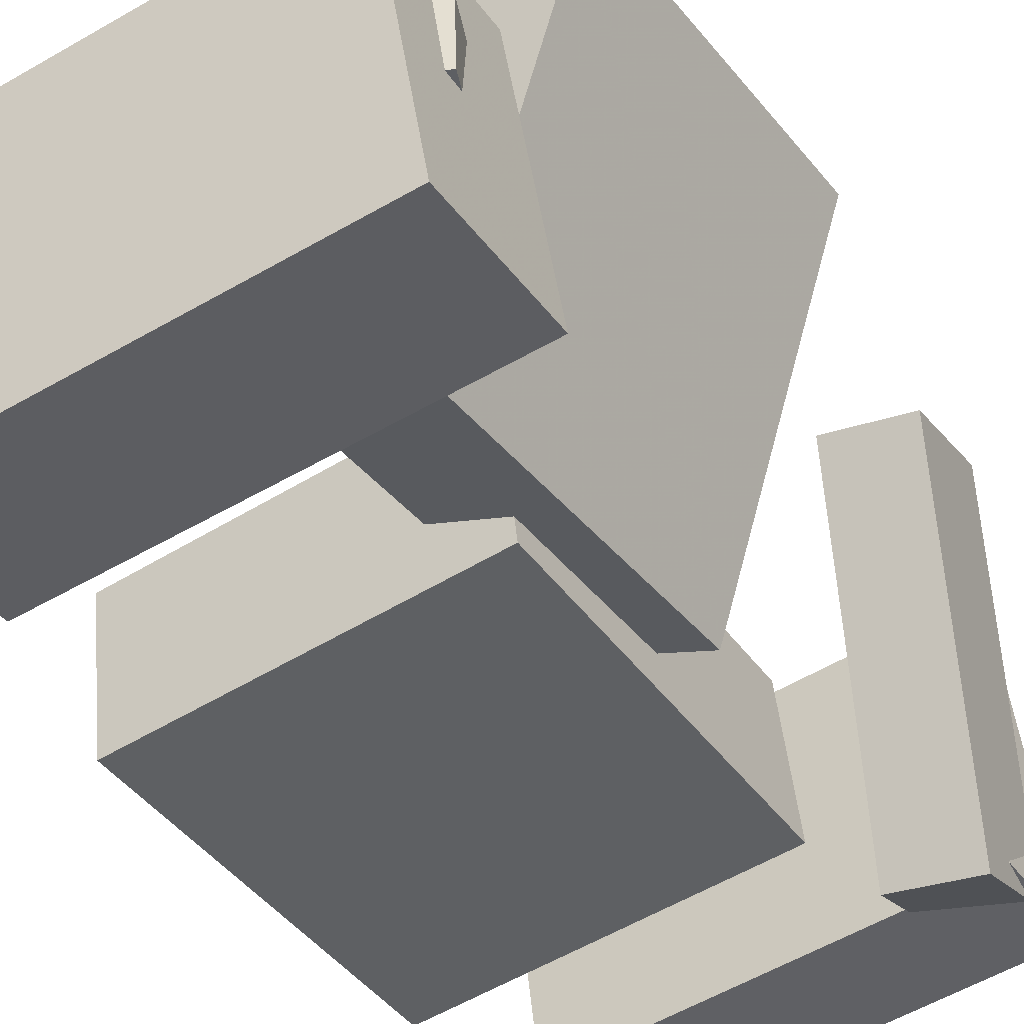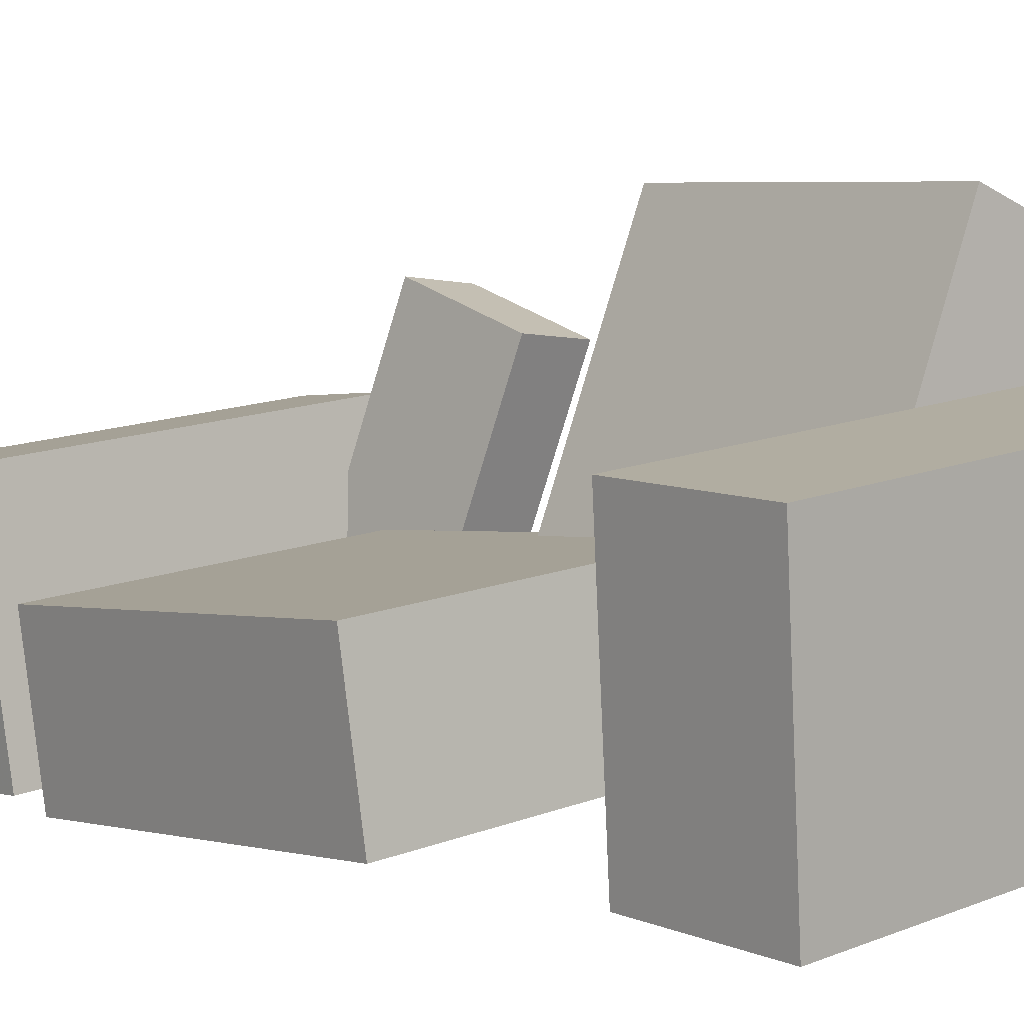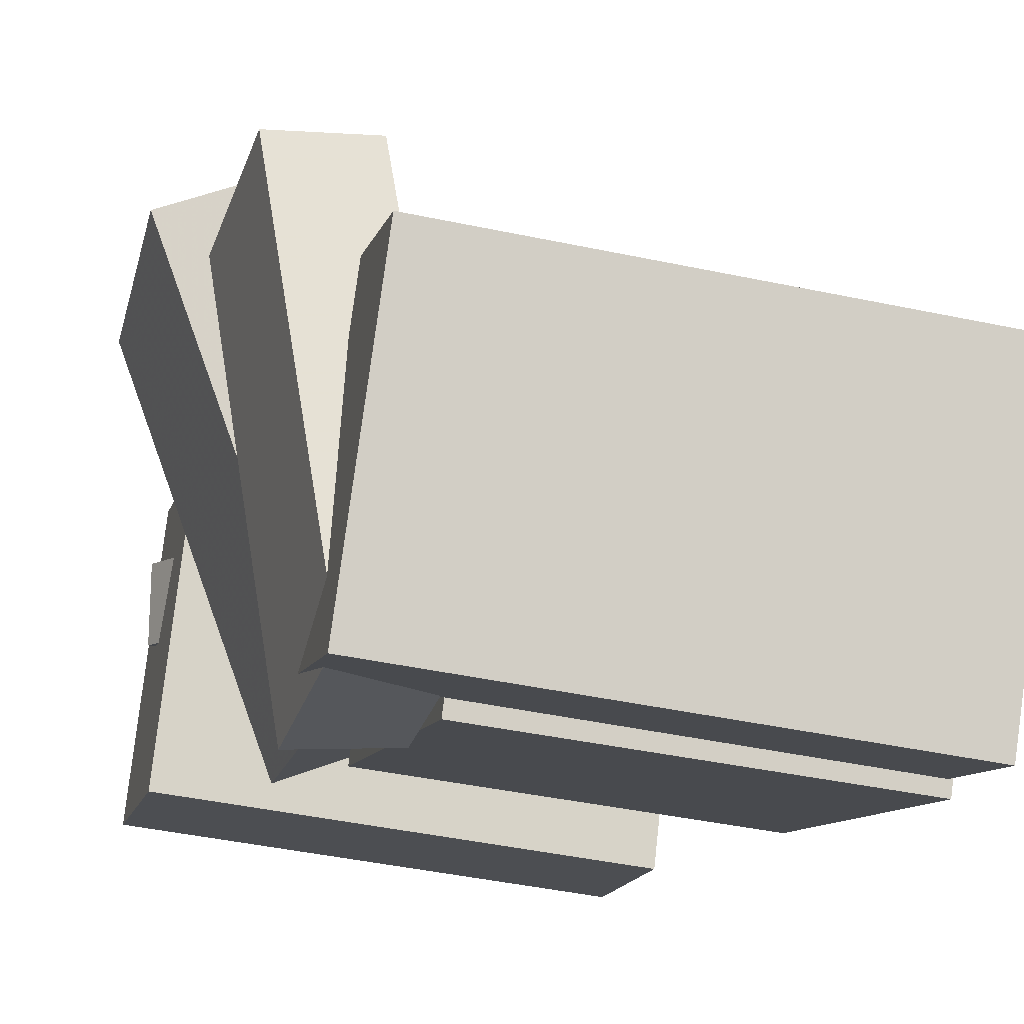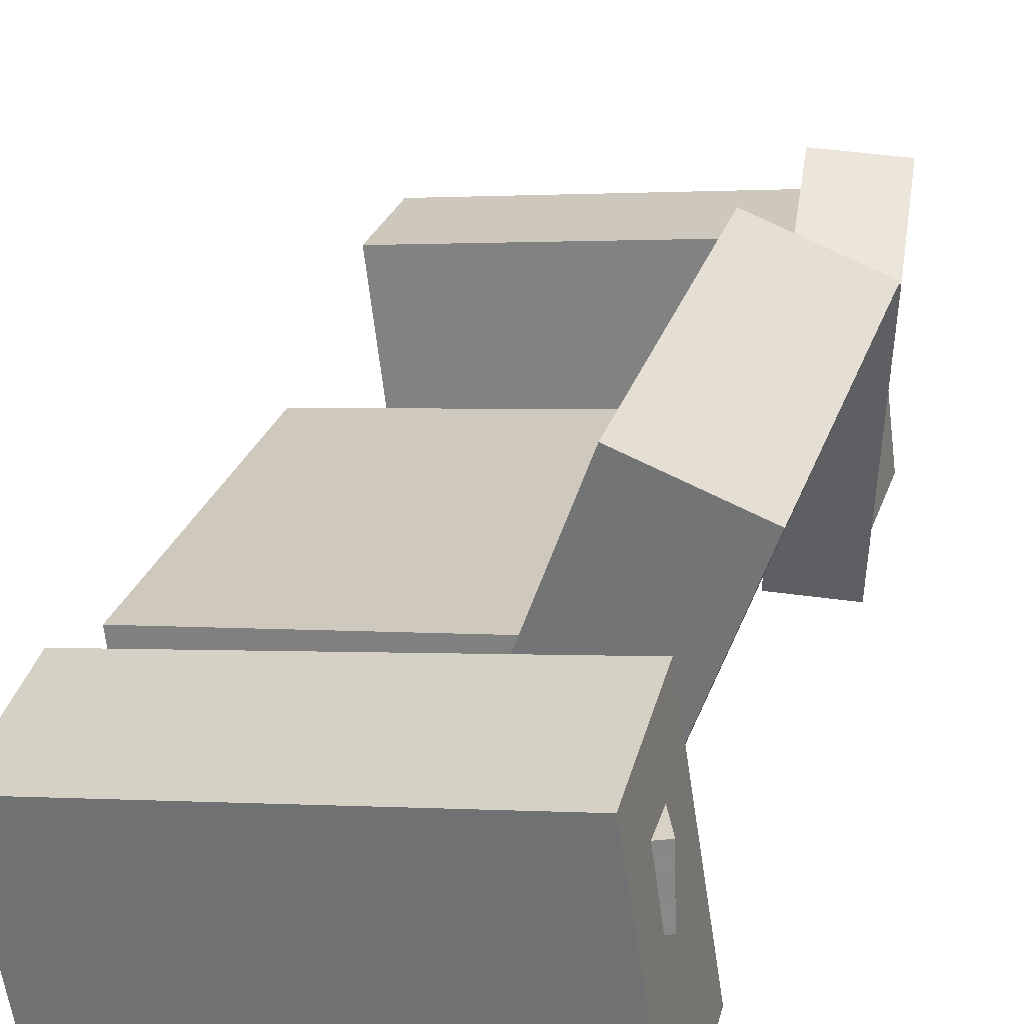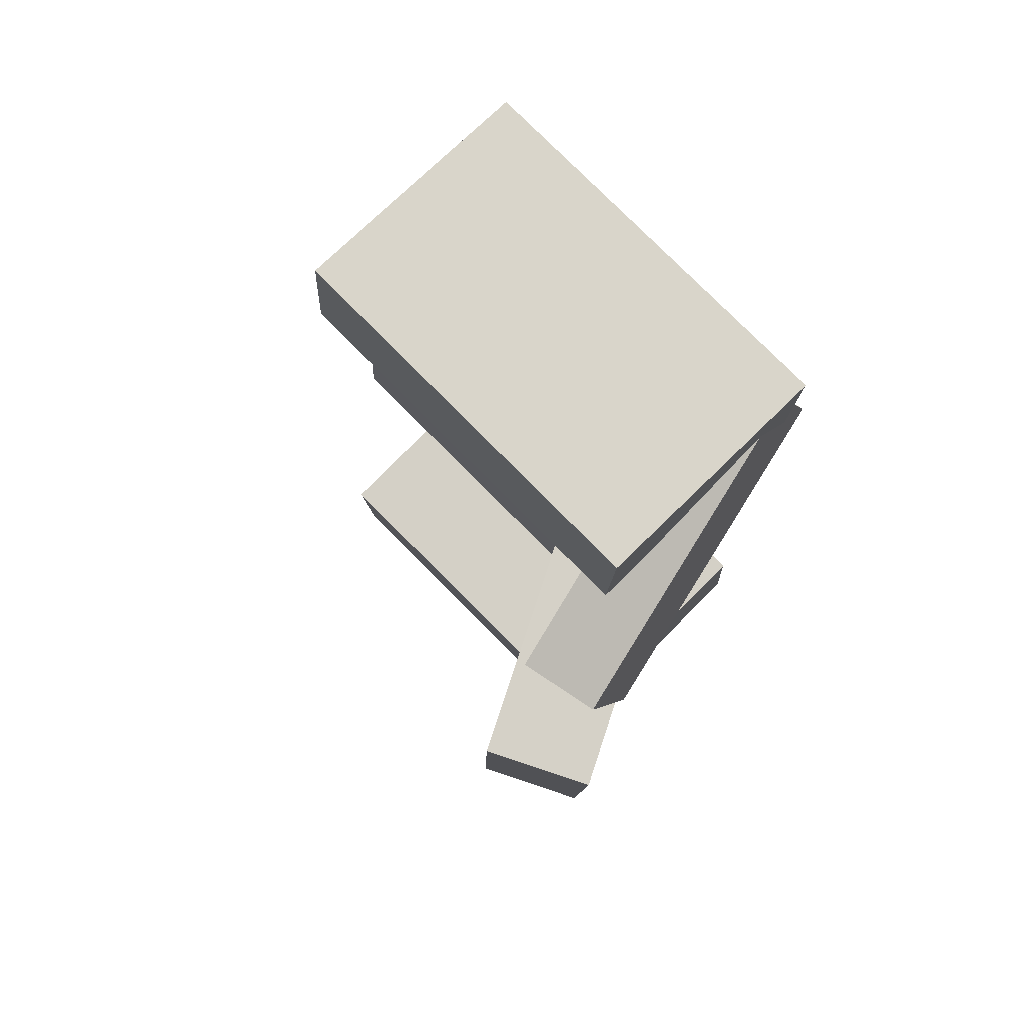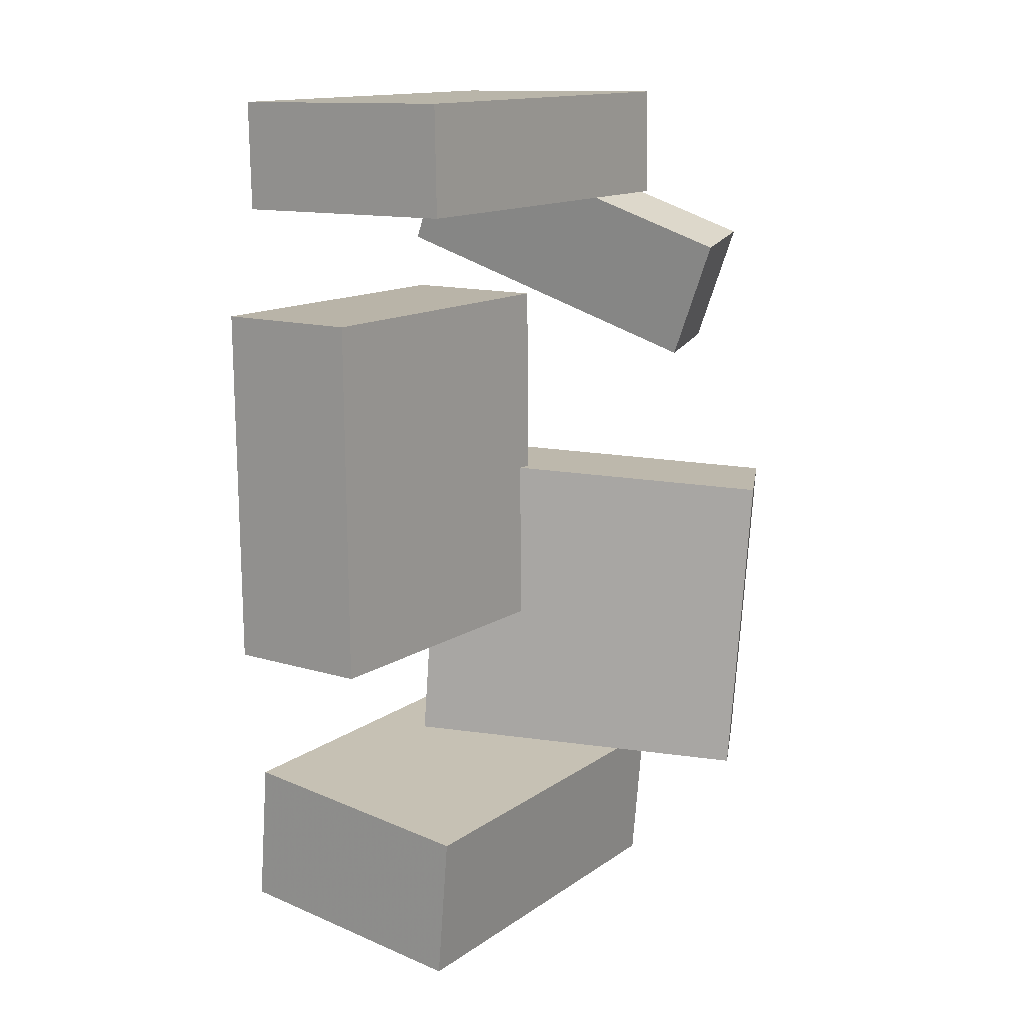
<metadata>
{"format":"obj","ext":"obj","renderer":"f3d","projection":"perspective","resolution":1024,"background":"white","views":[{"elev":-40.0,"azim":-149.7,"up":"+Y"},{"elev":2.4,"azim":138.2,"up":"+Y"},{"elev":-10.5,"azim":-13.6,"up":"+Y"},{"elev":27.8,"azim":-165.9,"up":"+Y"},{"elev":75.5,"azim":-142.2,"up":"+Z"},{"elev":15.9,"azim":118.1,"up":"+Z"}]}
</metadata>
<code>
v -0.1663 -0.08505 0.2868
v -0.1691 -0.08804 0.3795
v -0.1392 0.1189 0.2942
v -0.142 0.116 0.3869
v 0.1564 -0.1281 0.2952
v 0.1536 -0.1311 0.3879
v 0.1834 0.07589 0.3026
v 0.1806 0.0729 0.3953
f 1.0 7.0 5.0
f 1.0 3.0 7.0
f 1.0 4.0 3.0
f 1.0 2.0 4.0
f 3.0 8.0 7.0
f 3.0 4.0 8.0
f 5.0 7.0 8.0
f 5.0 8.0 6.0
f 1.0 5.0 6.0
f 1.0 6.0 2.0
f 2.0 6.0 8.0
f 2.0 8.0 4.0
v -0.1596 0.01513 -0.3333
v -0.1468 0.01489 -0.2979
v -0.1582 0.06987 -0.3334
v -0.1453 0.06963 -0.298
v -0.1228 0.01413 -0.3467
v -0.1099 0.01389 -0.3113
v -0.1213 0.06887 -0.3468
v -0.1085 0.06863 -0.3114
f 9.0 15.0 13.0
f 9.0 11.0 15.0
f 9.0 12.0 11.0
f 9.0 10.0 12.0
f 11.0 16.0 15.0
f 11.0 12.0 16.0
f 13.0 15.0 16.0
f 13.0 16.0 14.0
f 9.0 13.0 14.0
f 9.0 14.0 10.0
f 10.0 14.0 16.0
f 10.0 16.0 12.0
v -0.1066 -0.07208 0.03528
v -0.015 -0.03954 0.03893
v -0.2073 0.2134 0.01738
v -0.1158 0.246 0.02103
v -0.09146 -0.08393 -0.2388
v 0.0001165 -0.05139 -0.2352
v -0.1922 0.2016 -0.2567
v -0.1006 0.2341 -0.2531
f 17.0 23.0 21.0
f 17.0 19.0 23.0
f 17.0 20.0 19.0
f 17.0 18.0 20.0
f 19.0 24.0 23.0
f 19.0 20.0 24.0
f 21.0 23.0 24.0
f 21.0 24.0 22.0
f 17.0 21.0 22.0
f 17.0 22.0 18.0
f 18.0 22.0 24.0
f 18.0 24.0 20.0
v -0.1692 -0.1003 -0.3704
v -0.1688 -0.09034 -0.2428
v -0.1409 0.1156 -0.3874
v -0.1405 0.1256 -0.2597
v 0.16 -0.1433 -0.3682
v 0.1604 -0.1334 -0.2405
v 0.1883 0.07258 -0.3852
v 0.1887 0.08256 -0.2575
f 25.0 31.0 29.0
f 25.0 27.0 31.0
f 25.0 28.0 27.0
f 25.0 26.0 28.0
f 27.0 32.0 31.0
f 27.0 28.0 32.0
f 29.0 31.0 32.0
f 29.0 32.0 30.0
f 25.0 29.0 30.0
f 25.0 30.0 26.0
f 26.0 30.0 32.0
f 26.0 32.0 28.0
v -0.1029 -0.1135 0.2397
v -0.1686 -0.1169 0.2465
v -0.1269 0.1566 0.1433
v -0.1926 0.1532 0.1501
v -0.09399 -0.07527 0.3445
v -0.1597 -0.07867 0.3513
v -0.118 0.1948 0.2481
v -0.1837 0.1914 0.2549
f 33.0 39.0 37.0
f 33.0 35.0 39.0
f 33.0 36.0 35.0
f 33.0 34.0 36.0
f 35.0 40.0 39.0
f 35.0 36.0 40.0
f 37.0 39.0 40.0
f 37.0 40.0 38.0
f 33.0 37.0 38.0
f 33.0 38.0 34.0
f 34.0 38.0 40.0
f 34.0 40.0 36.0
v -0.04965 0.04038 -0.11
v -0.06593 -0.08529 -0.1139
v -0.06074 0.03205 0.2006
v -0.07702 -0.09362 0.1967
v 0.22 0.005174 -0.1013
v 0.2038 -0.1205 -0.1052
v 0.209 -0.003151 0.2093
v 0.1927 -0.1288 0.2054
f 41.0 47.0 45.0
f 41.0 43.0 47.0
f 41.0 44.0 43.0
f 41.0 42.0 44.0
f 43.0 48.0 47.0
f 43.0 44.0 48.0
f 45.0 47.0 48.0
f 45.0 48.0 46.0
f 41.0 45.0 46.0
f 41.0 46.0 42.0
f 42.0 46.0 48.0
f 42.0 48.0 44.0

</code>
